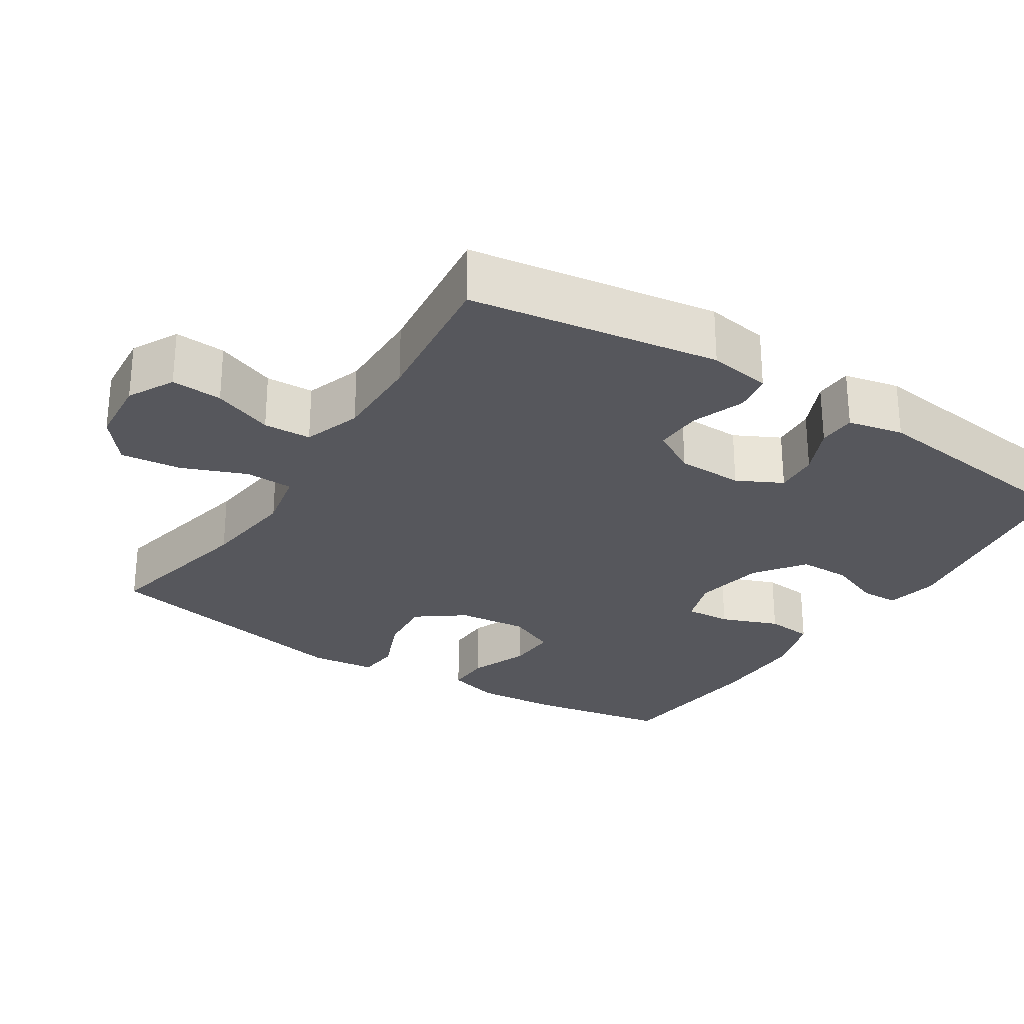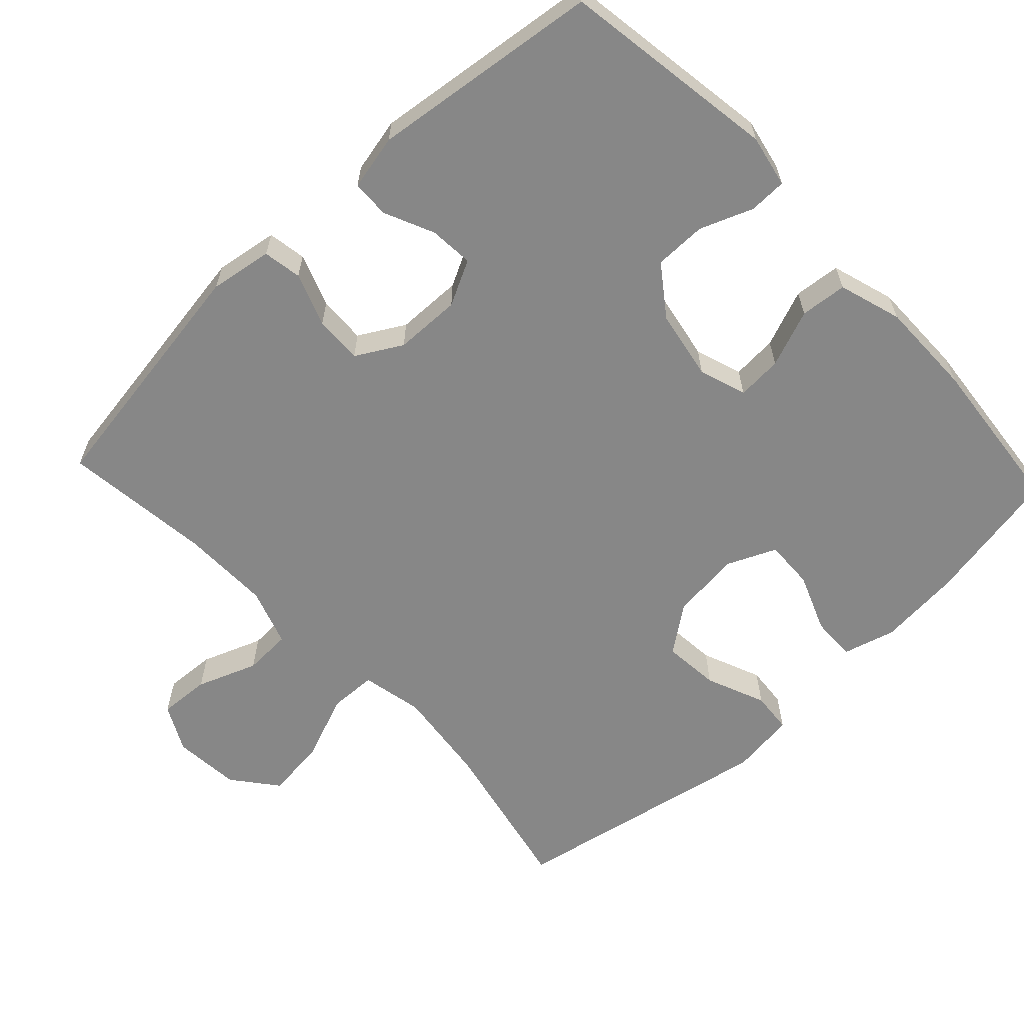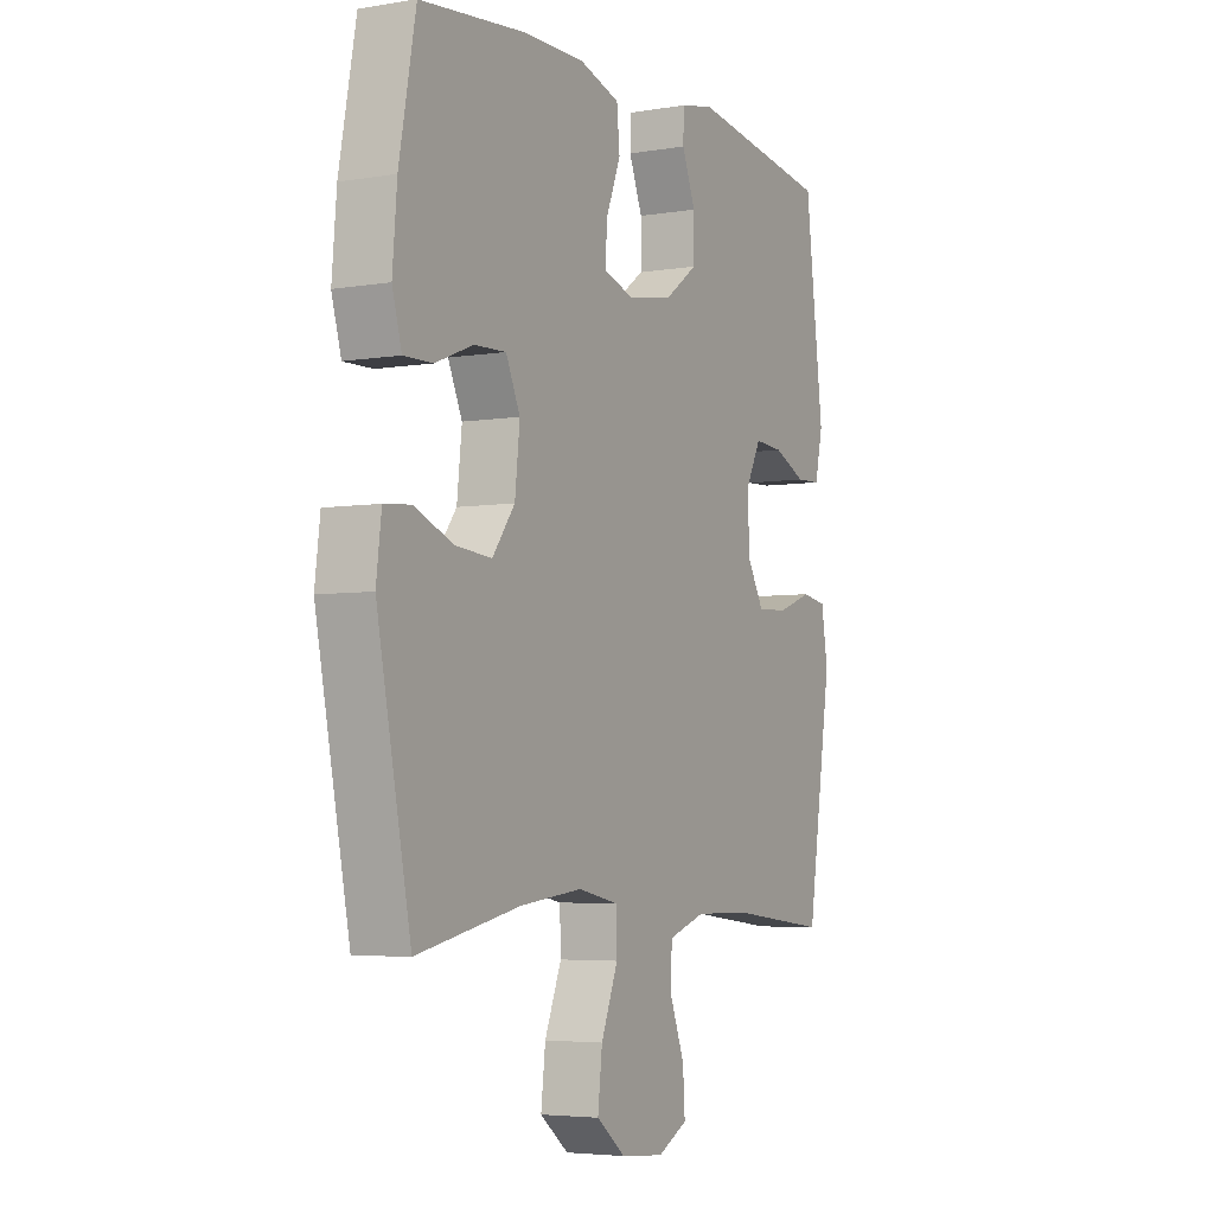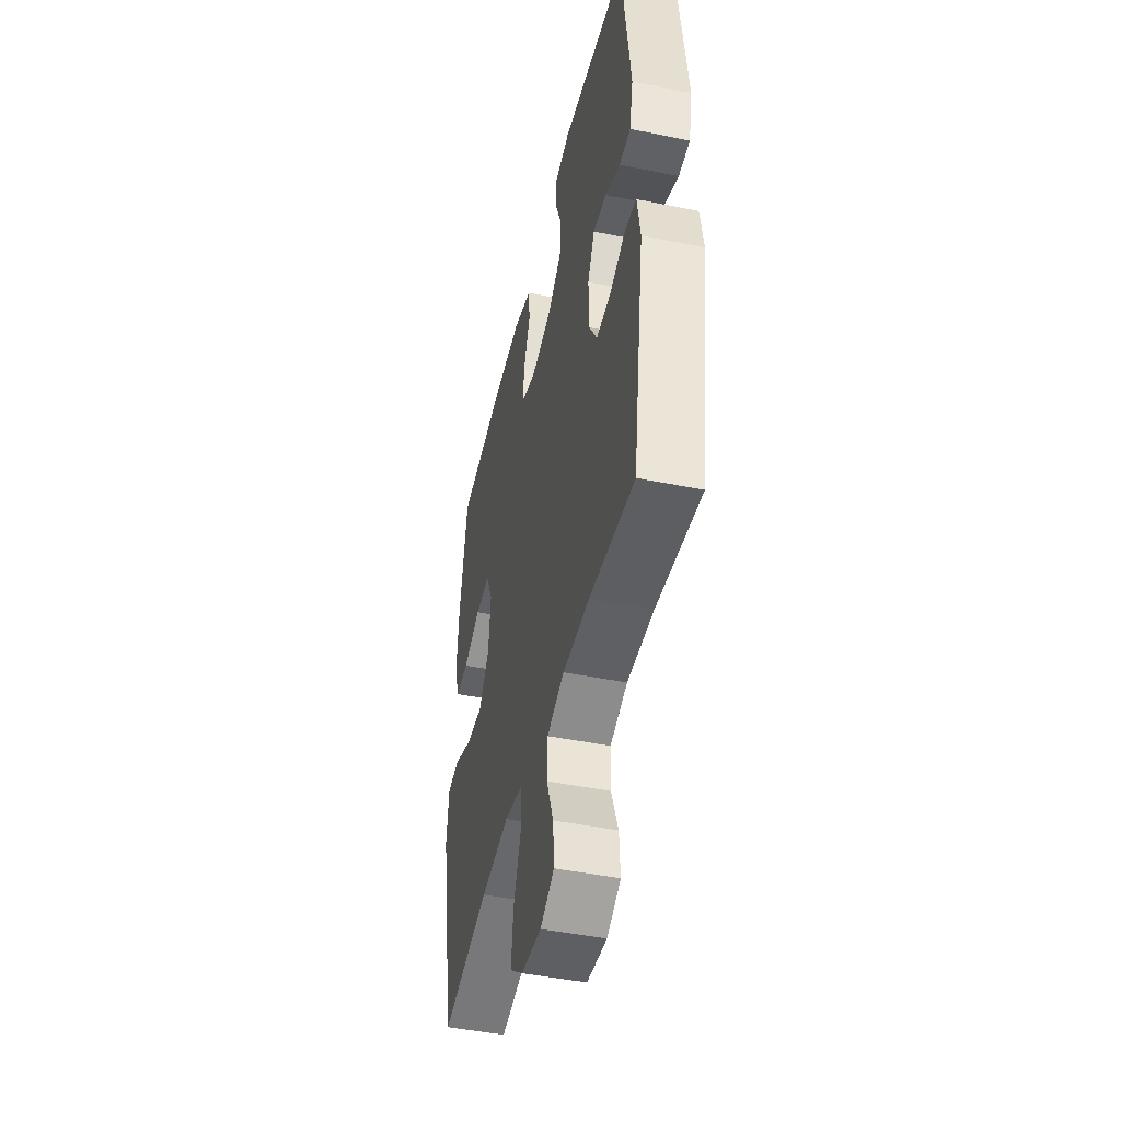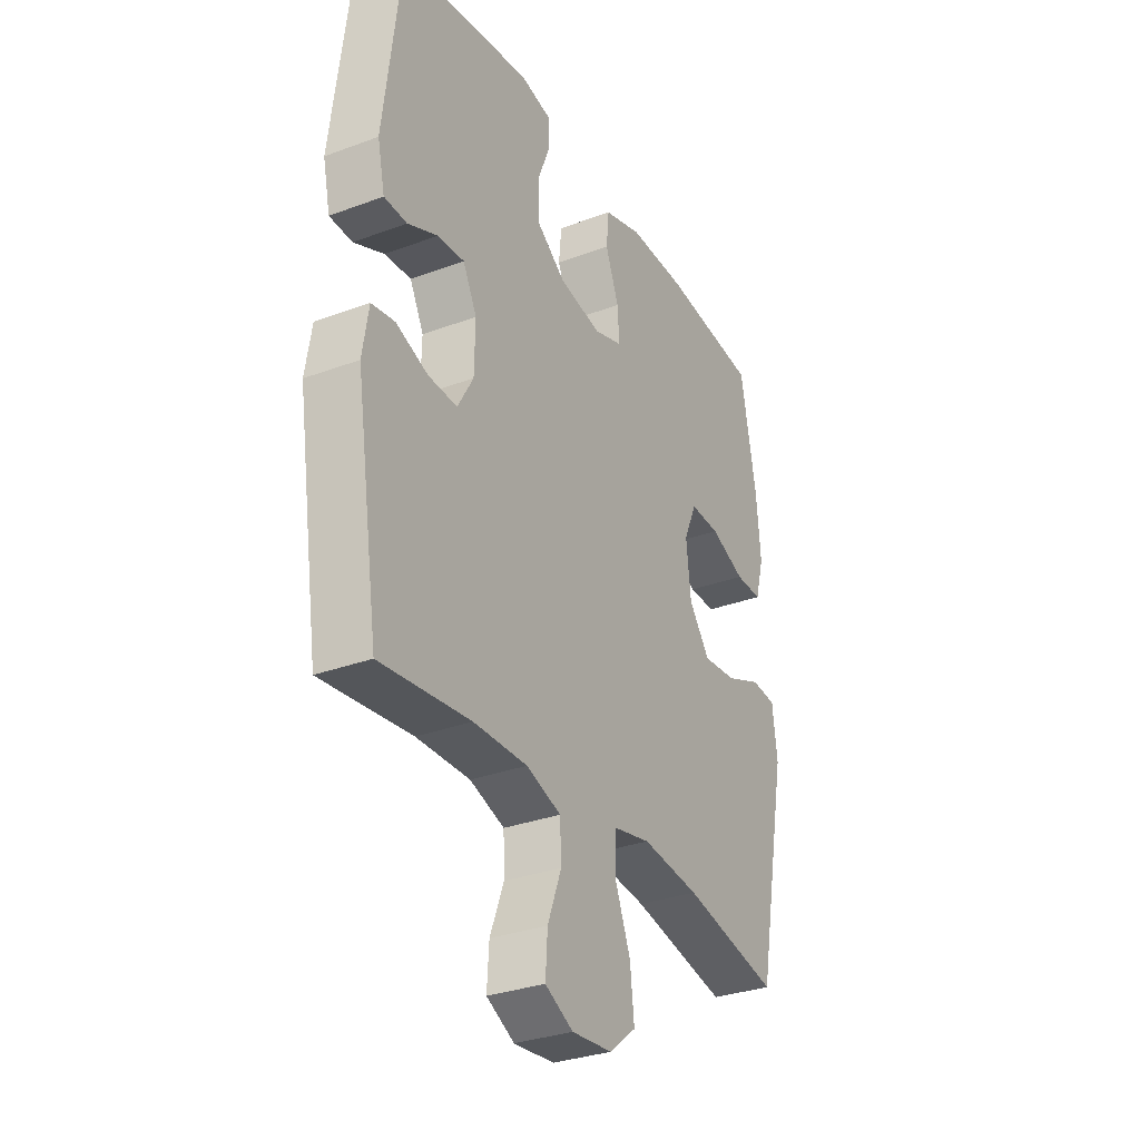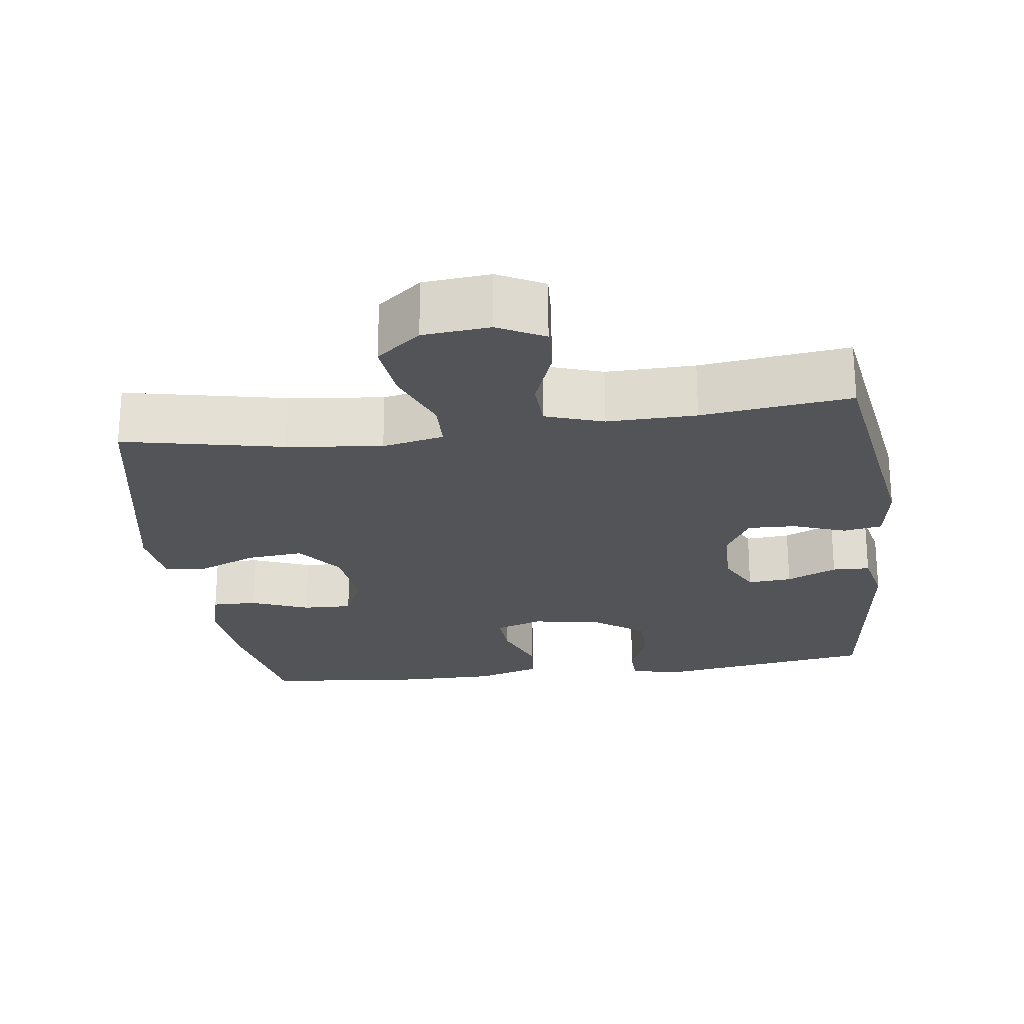
<metadata>
{"format":"obj","ext":"obj","renderer":"f3d","projection":"perspective","resolution":1024,"background":"white","views":[{"elev":-27.6,"azim":-122.8,"up":"+Y"},{"elev":-62.4,"azim":-46.8,"up":"+Y"},{"elev":-4.6,"azim":118.3,"up":"+Z"},{"elev":-45.8,"azim":-103.1,"up":"+Z"},{"elev":-31.5,"azim":-62.2,"up":"+Z"},{"elev":-23.6,"azim":-172.3,"up":"+Y"}]}
</metadata>
<code>
o path5006
v -0.5417 0.0375 0.2096
v -0.5248 0.0375 0.1322
v -0.472 0.0375 0.1302
v -0.4019 0.0375 0.1619
v -0.3399 0.0375 0.1665
v -0.3076 0.0375 0.1034
v -0.3096 0.0375 0.01079
v -0.3462 0.0375 -0.0534
v -0.4132 0.0375 -0.05107
v -0.4876 0.0375 -0.02376
v -0.5417 0.0375 -0.03294
v -0.5558 0.0375 -0.1208
v -0.502 0.0375 -0.4705
v -0.2929 0.0375 -0.4459
v -0.1681 0.0375 -0.4438
v -0.08741 0.0375 -0.471
v -0.08464 0.0375 -0.5377
v -0.1167 0.0375 -0.622
v -0.1212 0.0375 -0.6935
v -0.05635 0.0375 -0.7272
v 0.03757 0.0375 -0.7188
v 0.09965 0.0375 -0.6692
v 0.09014 0.0375 -0.5847
v 0.05364 0.0375 -0.4928
v 0.05586 0.0375 -0.4261
v 0.1421 0.0375 -0.4079
v 0.2757 0.0375 -0.4235
v 0.4997 0.0375 -0.4705
v 0.5725 0.0375 -0.1004
v 0.5612 0.0375 -0.009789
v 0.5033 0.0375 -0.004761
v 0.4199 0.0375 -0.03935
v 0.3412 0.0375 -0.04673
v 0.2926 0.0375 0.01851
v 0.282 0.0375 0.1161
v 0.3125 0.0375 0.1842
v 0.3814 0.0375 0.1817
v 0.4629 0.0375 0.1493
v 0.5252 0.0375 0.1482
v 0.5456 0.0375 0.2213
v 0.5358 0.0375 0.3367
v 0.4997 0.0375 0.5314
v 0.2757 0.0375 0.5535
v 0.1413 0.0375 0.5543
v 0.05289 0.0375 0.5267
v 0.04648 0.0375 0.4612
v 0.07769 0.0375 0.3809
v 0.08191 0.0375 0.3172
v 0.01534 0.0375 0.295
v -0.08264 0.0375 0.3129
v -0.1519 0.0375 0.3634
v -0.1522 0.0375 0.4359
v -0.1232 0.0375 0.5101
v -0.1243 0.0375 0.5627
v -0.1972 0.0375 0.5777
v -0.502 0.0375 0.5314
v -0.5417 -0.0375 0.2096
v -0.5248 -0.0375 0.1322
v -0.472 -0.0375 0.1302
v -0.4019 -0.0375 0.1619
v -0.3399 -0.0375 0.1665
v -0.3076 -0.0375 0.1034
v -0.3096 -0.0375 0.01079
v -0.3462 -0.0375 -0.0534
v -0.4132 -0.0375 -0.05107
v -0.4876 -0.0375 -0.02376
v -0.5417 -0.0375 -0.03294
v -0.5558 -0.0375 -0.1208
v -0.502 -0.0375 -0.4705
v -0.2929 -0.0375 -0.4459
v -0.1681 -0.0375 -0.4438
v -0.08741 -0.0375 -0.471
v -0.08464 -0.0375 -0.5377
v -0.1167 -0.0375 -0.622
v -0.1212 -0.0375 -0.6935
v -0.05635 -0.0375 -0.7272
v 0.03757 -0.0375 -0.7188
v 0.09965 -0.0375 -0.6692
v 0.09014 -0.0375 -0.5847
v 0.05364 -0.0375 -0.4928
v 0.05586 -0.0375 -0.4261
v 0.1421 -0.0375 -0.4079
v 0.2757 -0.0375 -0.4235
v 0.4997 -0.0375 -0.4705
v 0.5725 -0.0375 -0.1004
v 0.5612 -0.0375 -0.009789
v 0.5033 -0.0375 -0.004761
v 0.4199 -0.0375 -0.03935
v 0.3412 -0.0375 -0.04673
v 0.2926 -0.0375 0.01851
v 0.282 -0.0375 0.1161
v 0.3125 -0.0375 0.1842
v 0.3814 -0.0375 0.1817
v 0.4629 -0.0375 0.1493
v 0.5252 -0.0375 0.1482
v 0.5456 -0.0375 0.2213
v 0.5358 -0.0375 0.3367
v 0.4997 -0.0375 0.5314
v 0.2757 -0.0375 0.5535
v 0.1413 -0.0375 0.5543
v 0.05289 -0.0375 0.5267
v 0.04648 -0.0375 0.4612
v 0.07769 -0.0375 0.3809
v 0.08191 -0.0375 0.3172
v 0.01534 -0.0375 0.295
v -0.08264 -0.0375 0.3129
v -0.1519 -0.0375 0.3634
v -0.1522 -0.0375 0.4359
v -0.1232 -0.0375 0.5101
v -0.1243 -0.0375 0.5627
v -0.1972 -0.0375 0.5777
v -0.502 -0.0375 0.5314
v -0.5417 0.0375 -0.03294
v -0.5417 0.0375 -0.03294
v -0.5558 0.0375 -0.1208
v -0.4876 0.0375 -0.02376
v -0.5417 0.0375 0.2096
v -0.5248 0.0375 0.1322
v -0.5248 0.0375 0.1322
v -0.472 0.0375 0.1302
v -0.502 0.0375 -0.4705
v -0.502 0.0375 -0.4705
v -0.502 0.0375 0.5314
v -0.502 0.0375 0.5314
v -0.4132 0.0375 -0.05107
v -0.4019 0.0375 0.1619
v -0.3462 0.0375 -0.0534
v -0.3462 0.0375 -0.0534
v -0.2929 0.0375 -0.4459
v -0.3399 0.0375 0.1665
v -0.3399 0.0375 0.1665
v -0.3096 0.0375 0.01079
v -0.3076 0.0375 0.1034
v -0.1972 0.0375 0.5777
v -0.1681 0.0375 -0.4438
v -0.1243 0.0375 0.5627
v -0.1243 0.0375 0.5627
v -0.1519 0.0375 0.3634
v -0.1522 0.0375 0.4359
v -0.08741 0.0375 -0.471
v -0.08741 0.0375 -0.471
v -0.1232 0.0375 0.5101
v -0.08264 0.0375 0.3129
v -0.1167 0.0375 -0.622
v -0.1212 0.0375 -0.6935
v -0.1212 0.0375 -0.6935
v -0.05635 0.0375 -0.7272
v -0.08464 0.0375 -0.5377
v 0.01534 0.0375 0.295
v 0.03757 0.0375 -0.7188
v 0.08191 0.0375 0.3172
v 0.08191 0.0375 0.3172
v 0.05364 0.0375 -0.4928
v 0.05586 0.0375 -0.4261
v 0.05586 0.0375 -0.4261
v 0.09965 0.0375 -0.6692
v 0.05289 0.0375 0.5267
v 0.05289 0.0375 0.5267
v 0.04648 0.0375 0.4612
v 0.07769 0.0375 0.3809
v 0.1413 0.0375 0.5543
v 0.09014 0.0375 -0.5847
v 0.1421 0.0375 -0.4079
v 0.2757 0.0375 0.5535
v 0.2757 0.0375 -0.4235
v 0.2926 0.0375 0.01851
v 0.282 0.0375 0.1161
v 0.3125 0.0375 0.1842
v 0.3125 0.0375 0.1842
v 0.3412 0.0375 -0.04673
v 0.3814 0.0375 0.1817
v 0.4199 0.0375 -0.03935
v 0.4629 0.0375 0.1493
v 0.4997 0.0375 0.5314
v 0.4997 0.0375 0.5314
v 0.5033 0.0375 -0.004761
v 0.5252 0.0375 0.1482
v 0.5252 0.0375 0.1482
v 0.4997 0.0375 -0.4705
v 0.4997 0.0375 -0.4705
v 0.5612 0.0375 -0.009789
v 0.5612 0.0375 -0.009789
v 0.5358 0.0375 0.3367
v 0.5456 0.0375 0.2213
v 0.5725 0.0375 -0.1004
v -0.5417 -0.0375 -0.03294
v -0.5417 -0.0375 -0.03294
v -0.5558 -0.0375 -0.1208
v -0.4876 -0.0375 -0.02376
v -0.5417 -0.0375 0.2096
v -0.5248 -0.0375 0.1322
v -0.5248 -0.0375 0.1322
v -0.472 -0.0375 0.1302
v -0.502 -0.0375 -0.4705
v -0.502 -0.0375 -0.4705
v -0.502 -0.0375 0.5314
v -0.502 -0.0375 0.5314
v -0.4132 -0.0375 -0.05107
v -0.4019 -0.0375 0.1619
v -0.3462 -0.0375 -0.0534
v -0.3462 -0.0375 -0.0534
v -0.2929 -0.0375 -0.4459
v -0.3399 -0.0375 0.1665
v -0.3399 -0.0375 0.1665
v -0.3096 -0.0375 0.01079
v -0.3076 -0.0375 0.1034
v -0.1972 -0.0375 0.5777
v -0.1681 -0.0375 -0.4438
v -0.1243 -0.0375 0.5627
v -0.1243 -0.0375 0.5627
v -0.1519 -0.0375 0.3634
v -0.1522 -0.0375 0.4359
v -0.08741 -0.0375 -0.471
v -0.08741 -0.0375 -0.471
v -0.1232 -0.0375 0.5101
v -0.08264 -0.0375 0.3129
v -0.1167 -0.0375 -0.622
v -0.1212 -0.0375 -0.6935
v -0.1212 -0.0375 -0.6935
v -0.05635 -0.0375 -0.7272
v -0.08464 -0.0375 -0.5377
v 0.01534 -0.0375 0.295
v 0.03757 -0.0375 -0.7188
v 0.08191 -0.0375 0.3172
v 0.08191 -0.0375 0.3172
v 0.05364 -0.0375 -0.4928
v 0.05586 -0.0375 -0.4261
v 0.05586 -0.0375 -0.4261
v 0.09965 -0.0375 -0.6692
v 0.05289 -0.0375 0.5267
v 0.05289 -0.0375 0.5267
v 0.04648 -0.0375 0.4612
v 0.07769 -0.0375 0.3809
v 0.1413 -0.0375 0.5543
v 0.09014 -0.0375 -0.5847
v 0.1421 -0.0375 -0.4079
v 0.2757 -0.0375 0.5535
v 0.2757 -0.0375 -0.4235
v 0.2926 -0.0375 0.01851
v 0.282 -0.0375 0.1161
v 0.3125 -0.0375 0.1842
v 0.3125 -0.0375 0.1842
v 0.3412 -0.0375 -0.04673
v 0.3814 -0.0375 0.1817
v 0.4199 -0.0375 -0.03935
v 0.4629 -0.0375 0.1493
v 0.4997 -0.0375 0.5314
v 0.4997 -0.0375 0.5314
v 0.5033 -0.0375 -0.004761
v 0.5252 -0.0375 0.1482
v 0.5252 -0.0375 0.1482
v 0.4997 -0.0375 -0.4705
v 0.4997 -0.0375 -0.4705
v 0.5612 -0.0375 -0.009789
v 0.5612 -0.0375 -0.009789
v 0.5358 -0.0375 0.3367
v 0.5456 -0.0375 0.2213
v 0.5725 -0.0375 -0.1004
f 250 257 246
f 237 241 256
f 188 189 186
f 205 222 206
f 235 217 223
f 243 238 245
f 202 198 188
f 235 223 229
f 220 217 218
f 246 257 244
f 227 213 226
f 199 196 190
f 241 237 233
f 240 224 222
f 232 234 230
f 227 205 200
f 234 233 237
f 199 190 193
f 203 211 196
f 208 200 202
f 227 239 205
f 258 245 238
f 213 221 226
f 240 222 239
f 258 238 252
f 239 222 205
f 196 212 207
f 203 196 199
f 202 188 194
f 244 256 241
f 198 189 188
f 247 237 256
f 203 216 211
f 233 234 232
f 241 233 224
f 256 244 257
f 207 215 209
f 236 243 239
f 193 190 191
f 241 224 240
f 207 212 215
f 254 249 258
f 227 200 208
f 226 221 235
f 227 208 213
f 236 239 227
f 206 216 203
f 245 258 249
f 202 200 198
f 238 243 236
f 217 235 221
f 196 211 212
f 217 220 223
f 222 216 206
f 114 12 68 187
f 10 11 67 66
f 1 119 192 57
f 2 3 59 58
f 12 122 195 68
f 124 1 57 197
f 9 10 66 65
f 3 4 60 59
f 128 9 65 201
f 13 14 70 69
f 4 131 204 60
f 7 8 64 63
f 5 6 62 61
f 55 56 112 111
f 6 7 63 62
f 14 15 71 70
f 137 55 111 210
f 51 52 108 107
f 15 141 214 71
f 53 54 110 109
f 52 53 109 108
f 50 51 107 106
f 18 146 219 74
f 19 20 76 75
f 17 18 74 73
f 16 17 73 72
f 49 50 106 105
f 20 21 77 76
f 152 49 105 225
f 24 155 228 80
f 21 22 78 77
f 158 46 102 231
f 46 47 103 102
f 44 45 101 100
f 23 24 80 79
f 22 23 79 78
f 25 26 82 81
f 47 48 104 103
f 43 44 100 99
f 26 27 83 82
f 34 35 91 90
f 35 169 242 91
f 33 34 90 89
f 36 37 93 92
f 32 33 89 88
f 37 38 94 93
f 175 43 99 248
f 31 32 88 87
f 38 178 251 94
f 27 180 253 83
f 182 31 87 255
f 41 42 98 97
f 40 41 97 96
f 39 40 96 95
f 29 30 86 85
f 28 29 85 84
f 177 173 184
f 164 183 168
f 115 113 116
f 132 133 149
f 162 150 144
f 170 172 165
f 129 115 125
f 162 156 150
f 147 145 144
f 173 171 184
f 154 153 140
f 126 117 123
f 168 160 164
f 167 149 151
f 159 157 161
f 154 127 132
f 161 164 160
f 126 120 117
f 130 123 138
f 135 129 127
f 154 132 166
f 185 165 172
f 140 153 148
f 167 166 149
f 185 179 165
f 166 132 149
f 123 134 139
f 130 126 123
f 129 121 115
f 171 168 183
f 125 115 116
f 174 183 164
f 130 138 143
f 160 159 161
f 168 151 160
f 183 184 171
f 134 136 142
f 163 166 170
f 120 118 117
f 168 167 151
f 134 142 139
f 181 185 176
f 154 135 127
f 153 162 148
f 154 140 135
f 163 154 166
f 133 130 143
f 172 176 185
f 129 125 127
f 165 163 170
f 144 148 162
f 123 139 138
f 144 150 147
f 149 133 143

</code>
